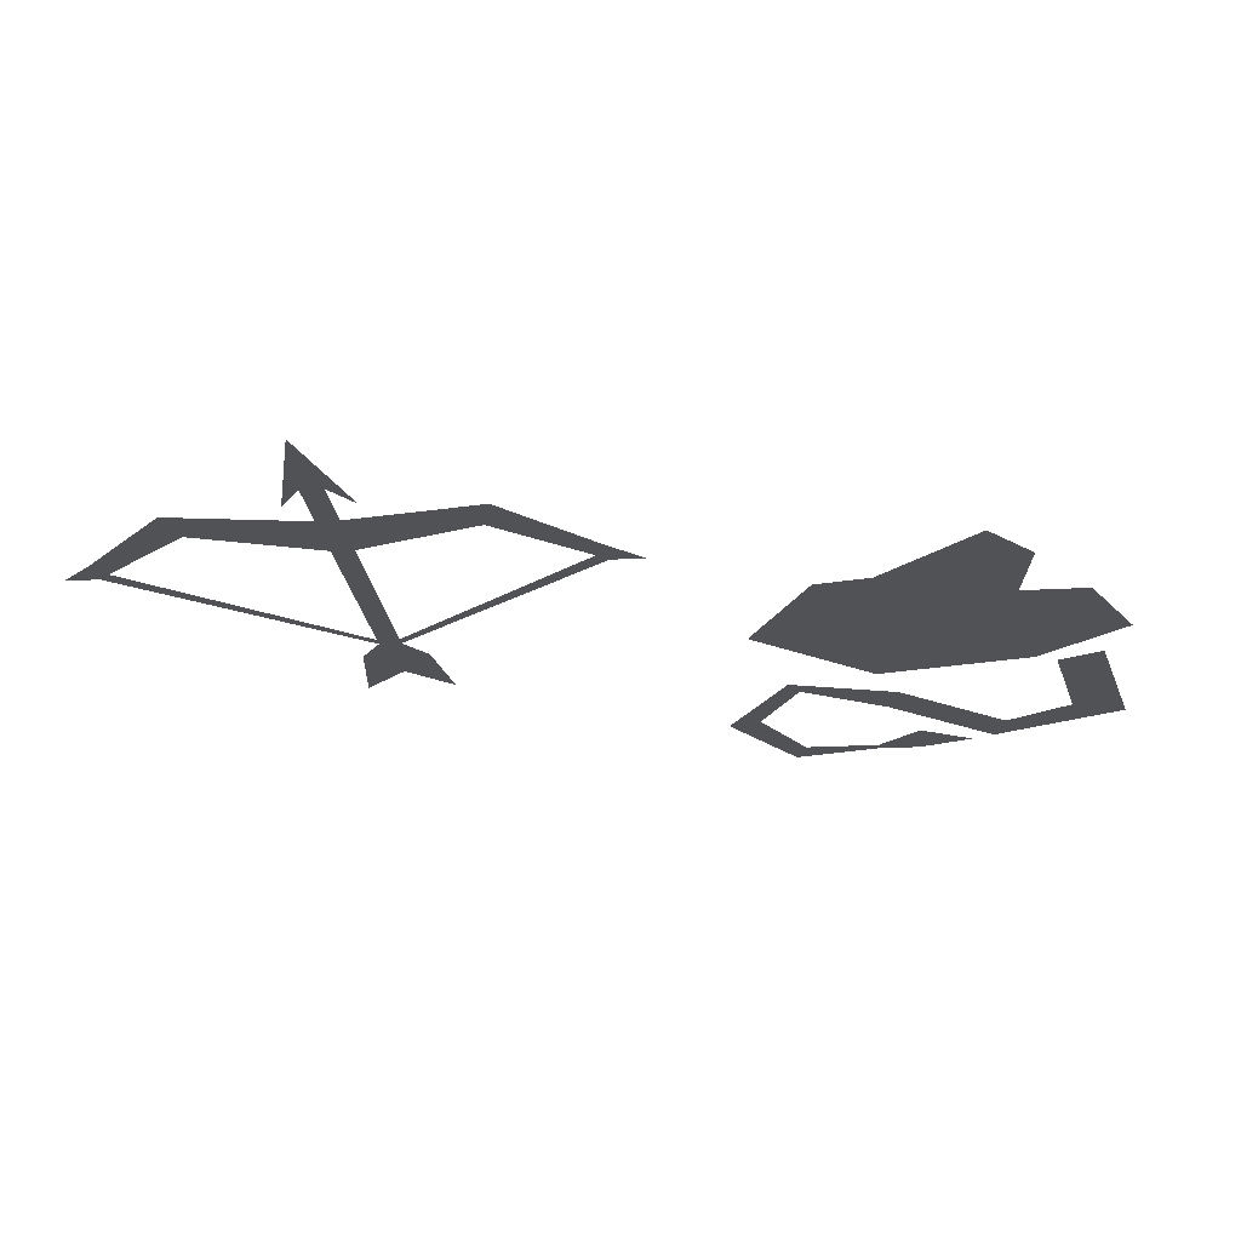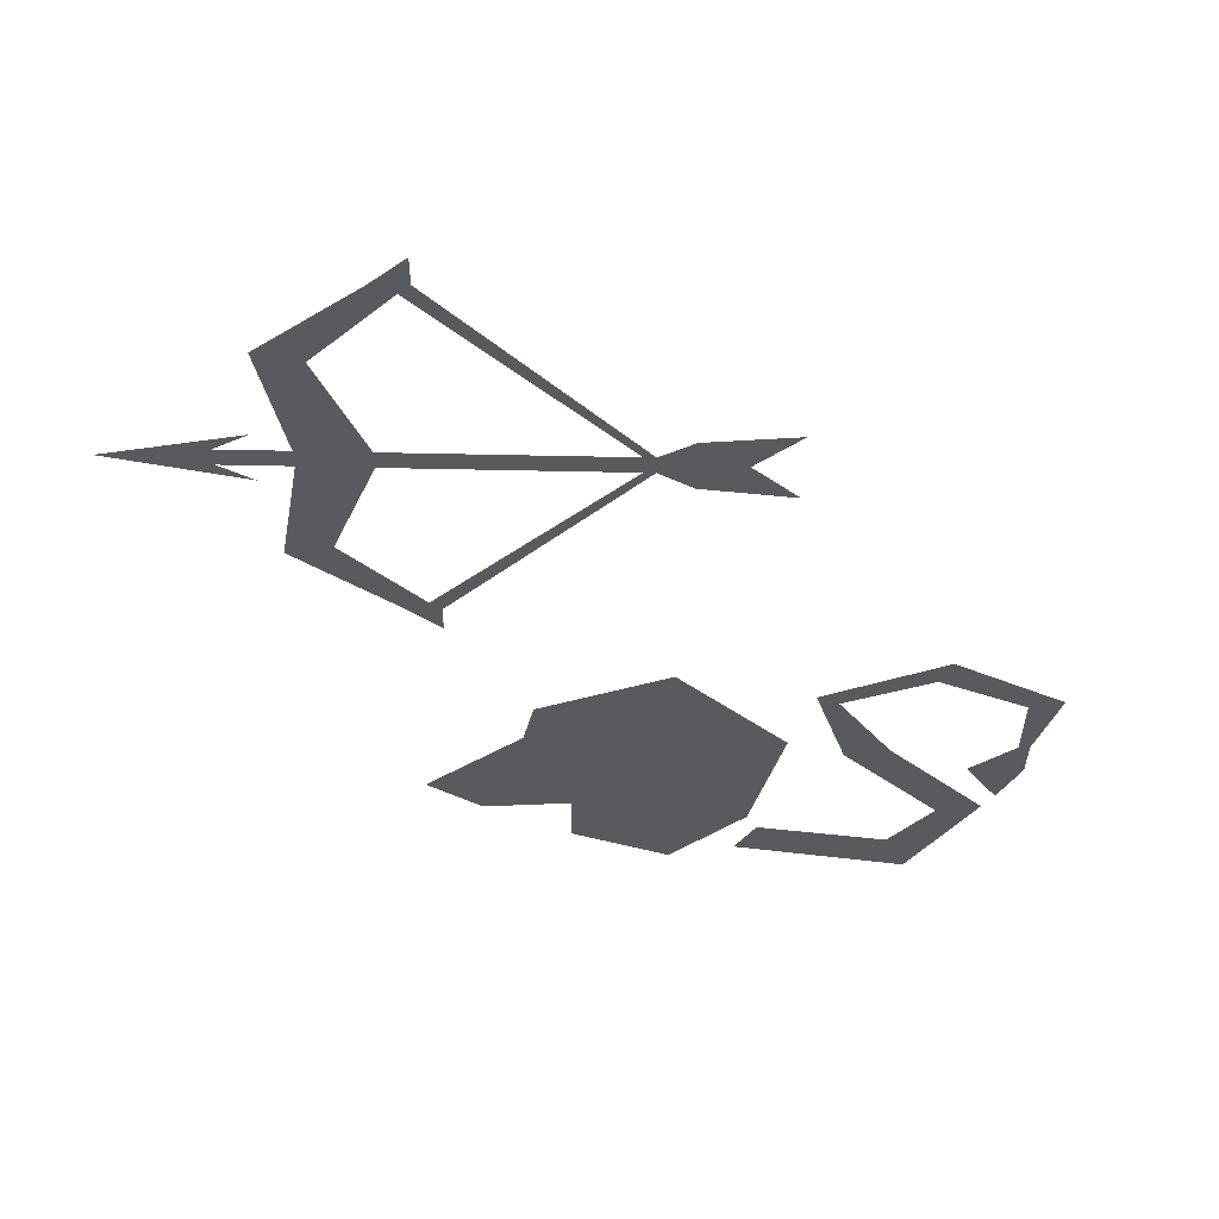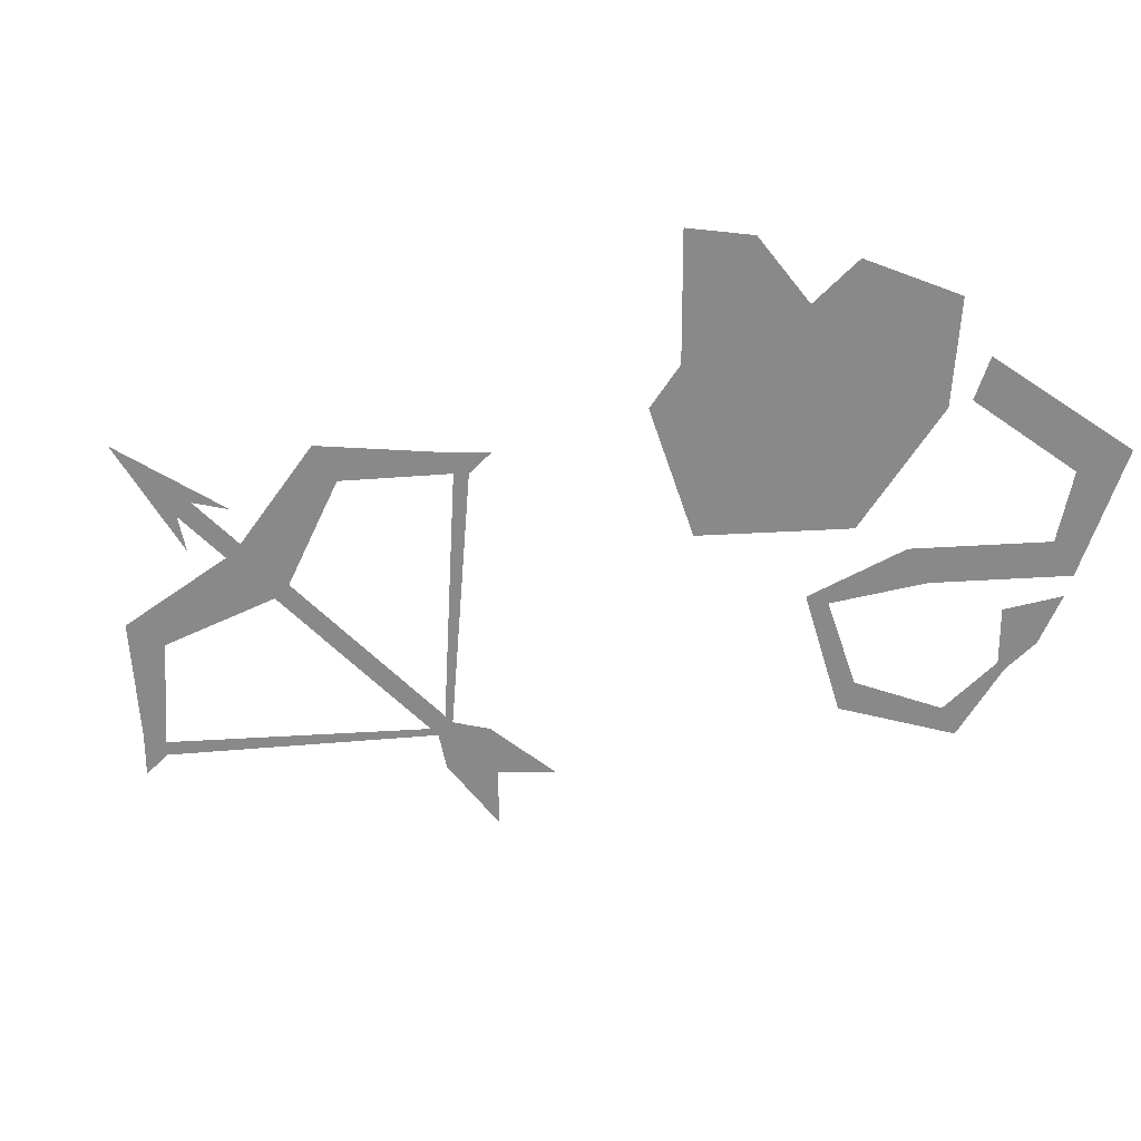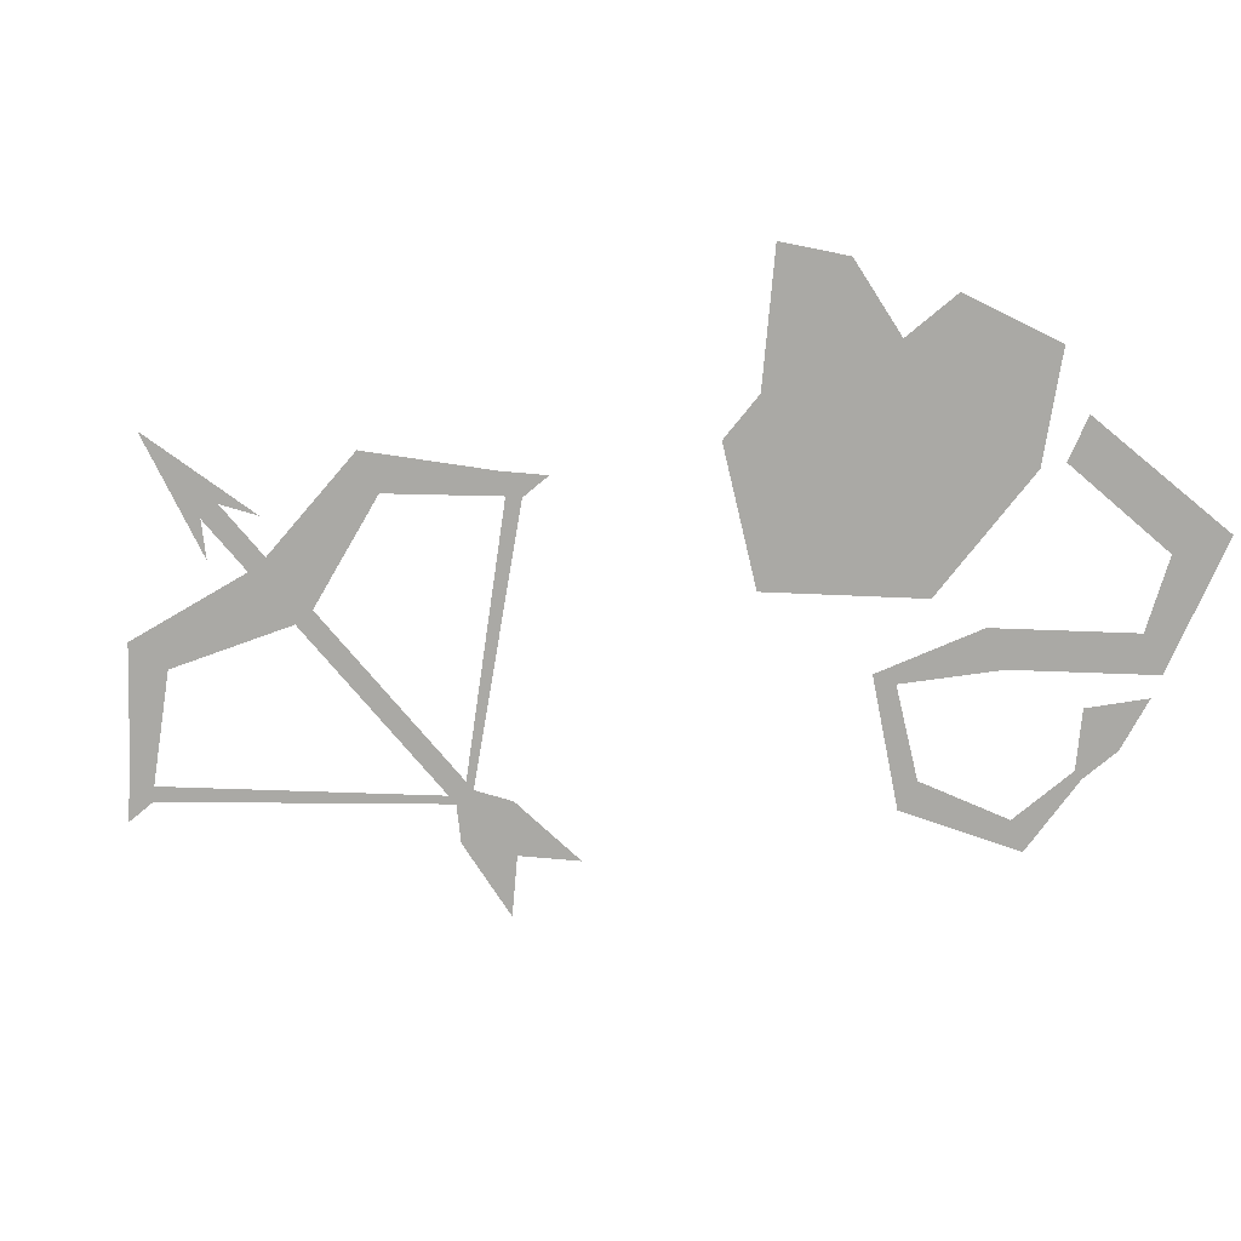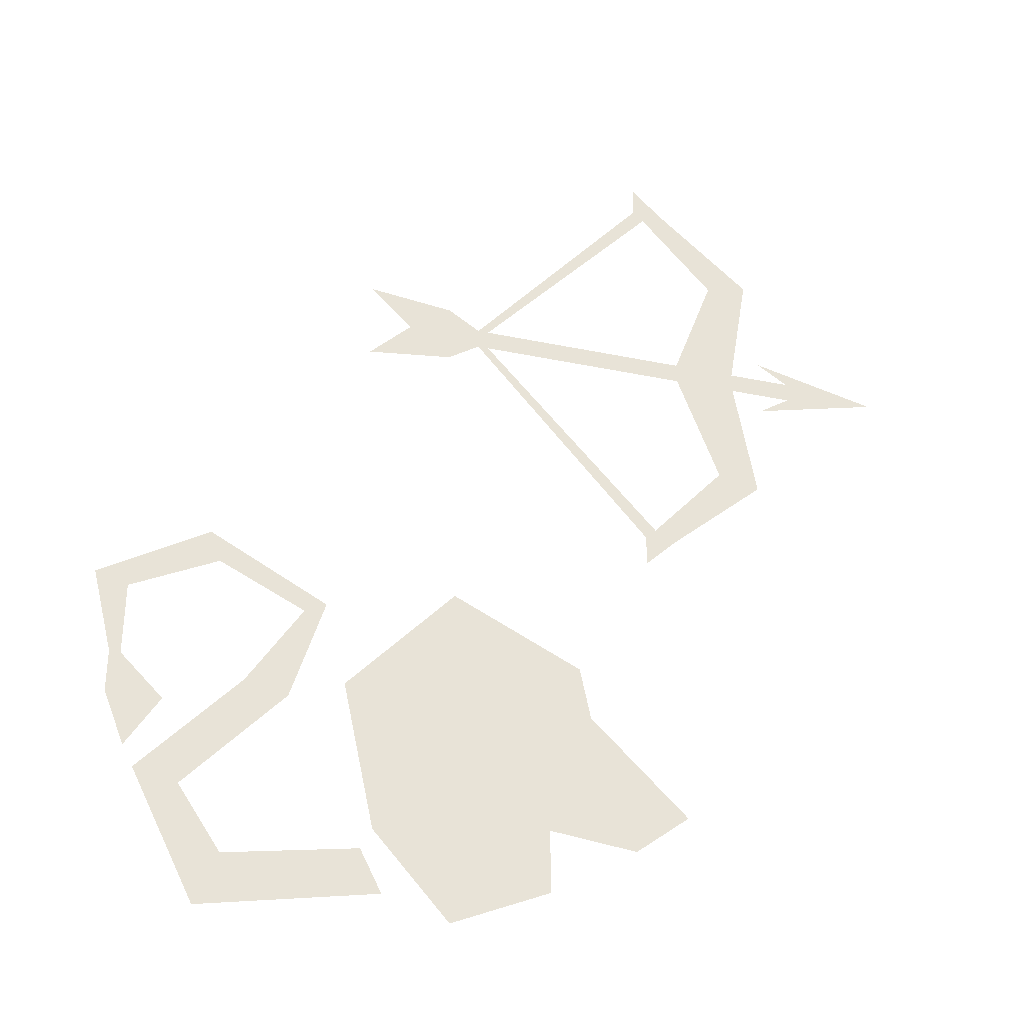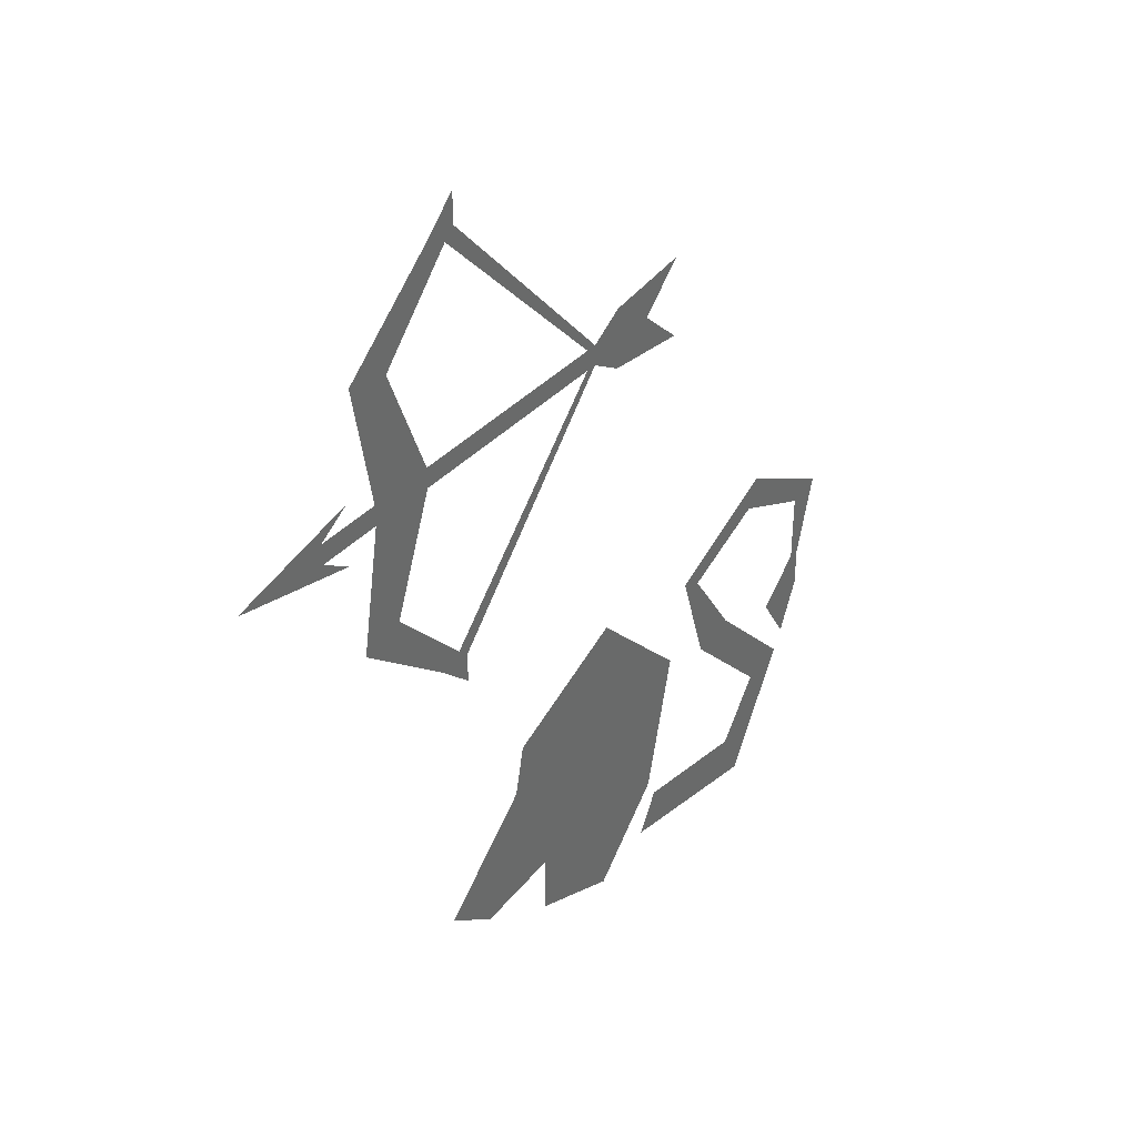
<metadata>
{"format":"obj","ext":"obj","renderer":"f3d","projection":"perspective","resolution":1024,"background":"white","views":[{"elev":-21.3,"azim":95.8,"up":"+Y"},{"elev":58.3,"azim":-178.7,"up":"+Z"},{"elev":-63.0,"azim":135.2,"up":"+Y"},{"elev":-75.3,"azim":129.9,"up":"+Y"},{"elev":-34.7,"azim":-15.6,"up":"+Z"},{"elev":39.8,"azim":128.6,"up":"+Z"}]}
</metadata>
<code>
v -0.2812 0 -0.1797
v -0.3125 0 -0.1328
v -0.3438 0 -0.125
v -0.2969 0 -0.2188
v -0.1719 0 -0.1953
v -0.1875 0 -0.1641
v -0.2422 0 -0.05469
v -0.2734 0 -0.04688
v -0.2188 0 0.02344
v -0.2344 0 0.01562
v -0.3047 0 0.07031
v -0.2969 0 0.04688
v -0.3828 0 0.02344
v -0.3594 0 0.01562
v -0.3672 0 -0.03906
v -0.3594 0 -0.03906
v -0.3672 0 -0.07031
v -0.3281 0 -0.07031
v -0.3516 0 -0.1094
v -0.02344 0 -0.03906
v -0.07812 0 -0.07812
v -0.05469 0 -0.1328
v 0.007812 0 -0.1406
v 0.04688 0 -0.1094
v 0.007812 0 -0.07031
v -0.1484 0 -0.03125
v -0.03125 0 0
v -0.125 0 0.04688
v -0.2031 0 -0.03906
v -0.1797 0 -0.1484
v -0.125 0 -0.2109
v -0.05469 0 -0.1797
v -0.1094 0 0.2969
v -0.1016 0 0.2969
v 0.03125 0 0.4453
v 0.02344 0 0.4531
v 0.02344 0 0.4766
v 0.04688 0 0.4531
v 0.1172 0 0.3906
v 0.08594 0 0.3828
v 0.1016 0 0.2969
v 0.05469 0 0.2969
v 0.05469 0 0.2812
v 0.1016 0 0.2812
v 0.1484 0 0.2969
v 0.1484 0 0.2812
v 0.2188 0 0.2891
v 0.125 0 0.3125
v 0.02344 0 0.125
v 0.03125 0 0.1328
v -0.1016 0 0.2812
v -0.1094 0 0.2812
v 0.1172 0 0.1875
v 0.08594 0 0.1953
v 0.04688 0 0.125
v 0.02344 0 0.1016
v 0.125 0 0.2656
v -0.1641 0 0.2891
v -0.1328 0 0.2656
v -0.1953 0 0.2578
v -0.1328 0 0.3125
v -0.1953 0 0.3203
f 1 2 3
f 1 3 4
f 1 4 5
f 1 5 6
f 2 7 8
f 2 8 3
f 7 9 10
f 7 10 8
f 9 11 12
f 9 12 10
f 11 13 14
f 11 14 12
f 13 15 16
f 13 16 14
f 15 17 18
f 15 18 16
f 17 19 18
f 20 21 22
f 20 22 23
f 20 23 24
f 20 24 25
f 20 25 20
f 26 20 27
f 26 27 28
f 26 28 29
f 26 29 30
f 26 30 31
f 26 31 32
f 26 32 22
f 26 22 21
f 26 21 20
f 33 34 35
f 33 35 36
f 36 35 37
f 37 35 38
f 38 35 39
f 39 35 40
f 39 40 41
f 41 40 42
f 41 42 43
f 41 43 44
f 41 44 45
f 45 44 46
f 45 46 47
f 45 47 48
f 49 50 51
f 49 51 52
f 53 44 43
f 53 43 54
f 53 54 55
f 55 54 50
f 55 50 49
f 55 49 56
f 46 57 47
f 43 42 33
f 43 33 52
f 52 33 58
f 52 58 59
f 59 58 60
f 33 61 62
f 33 62 58

</code>
